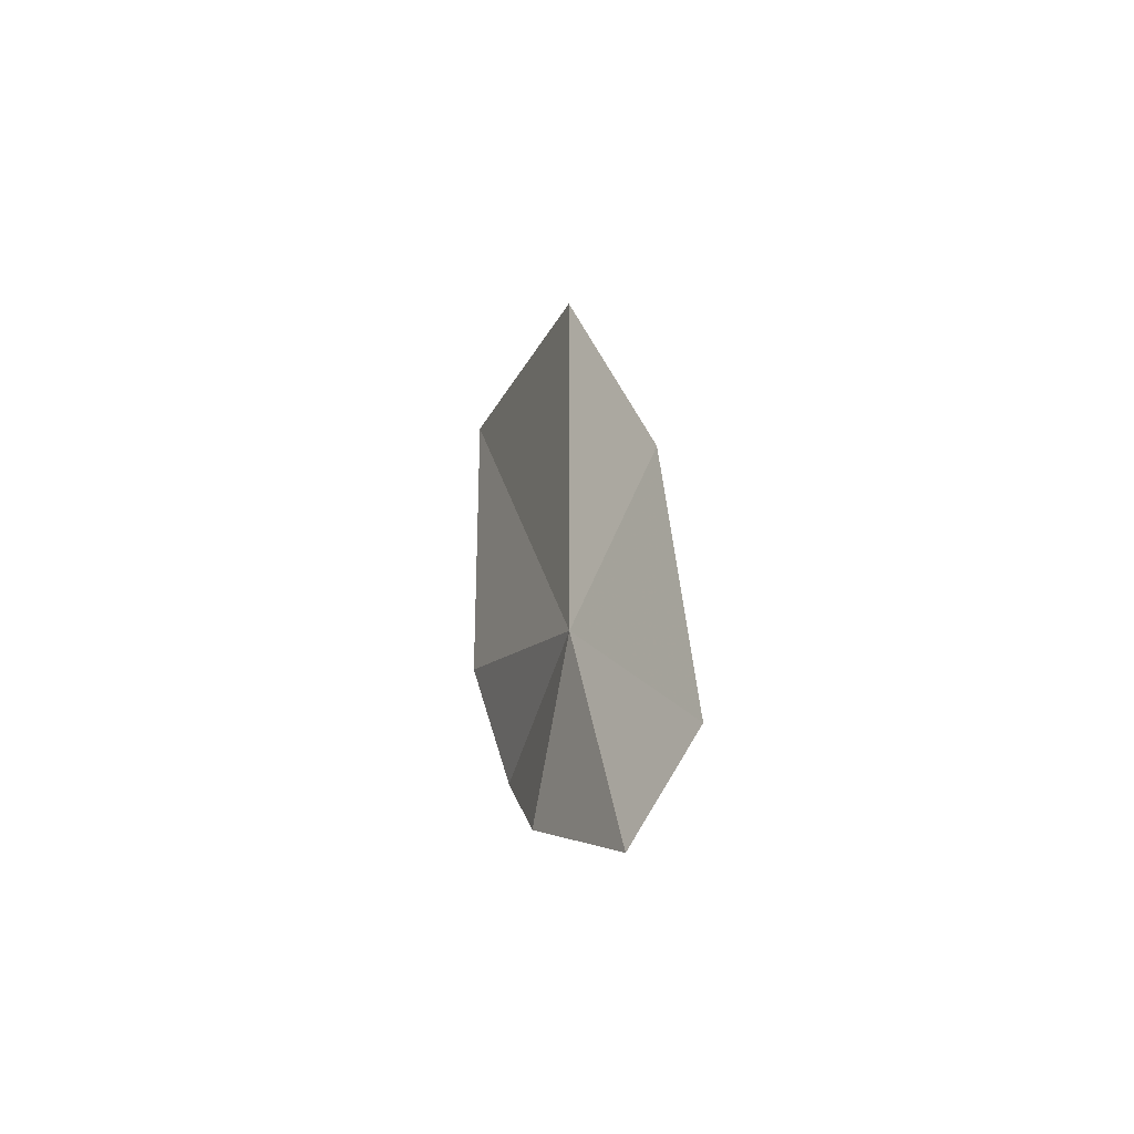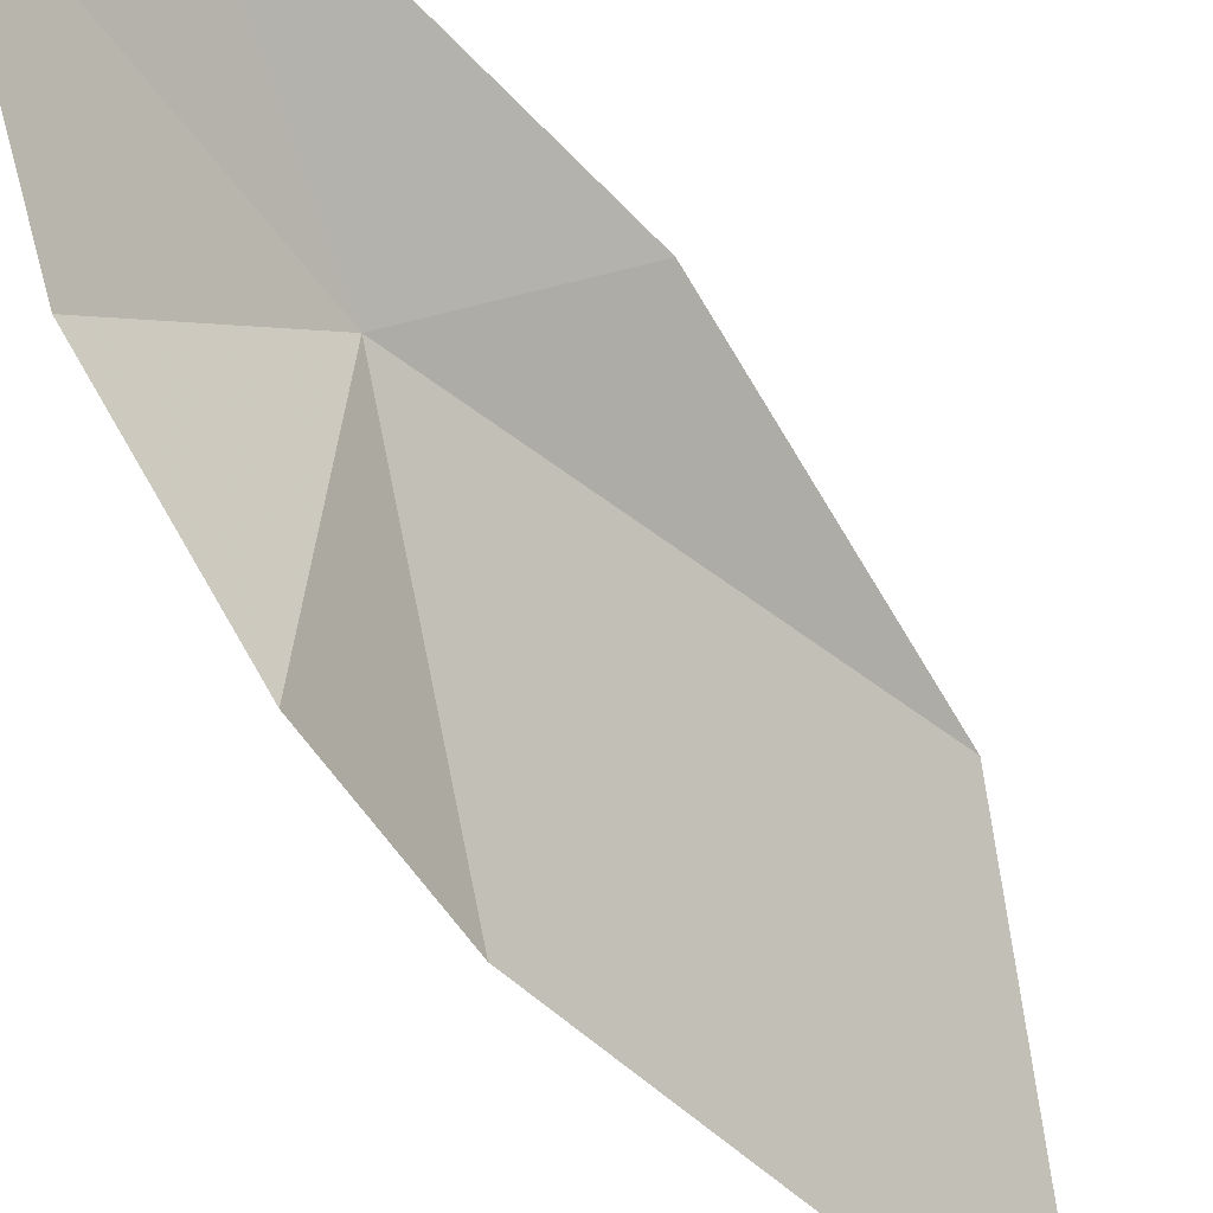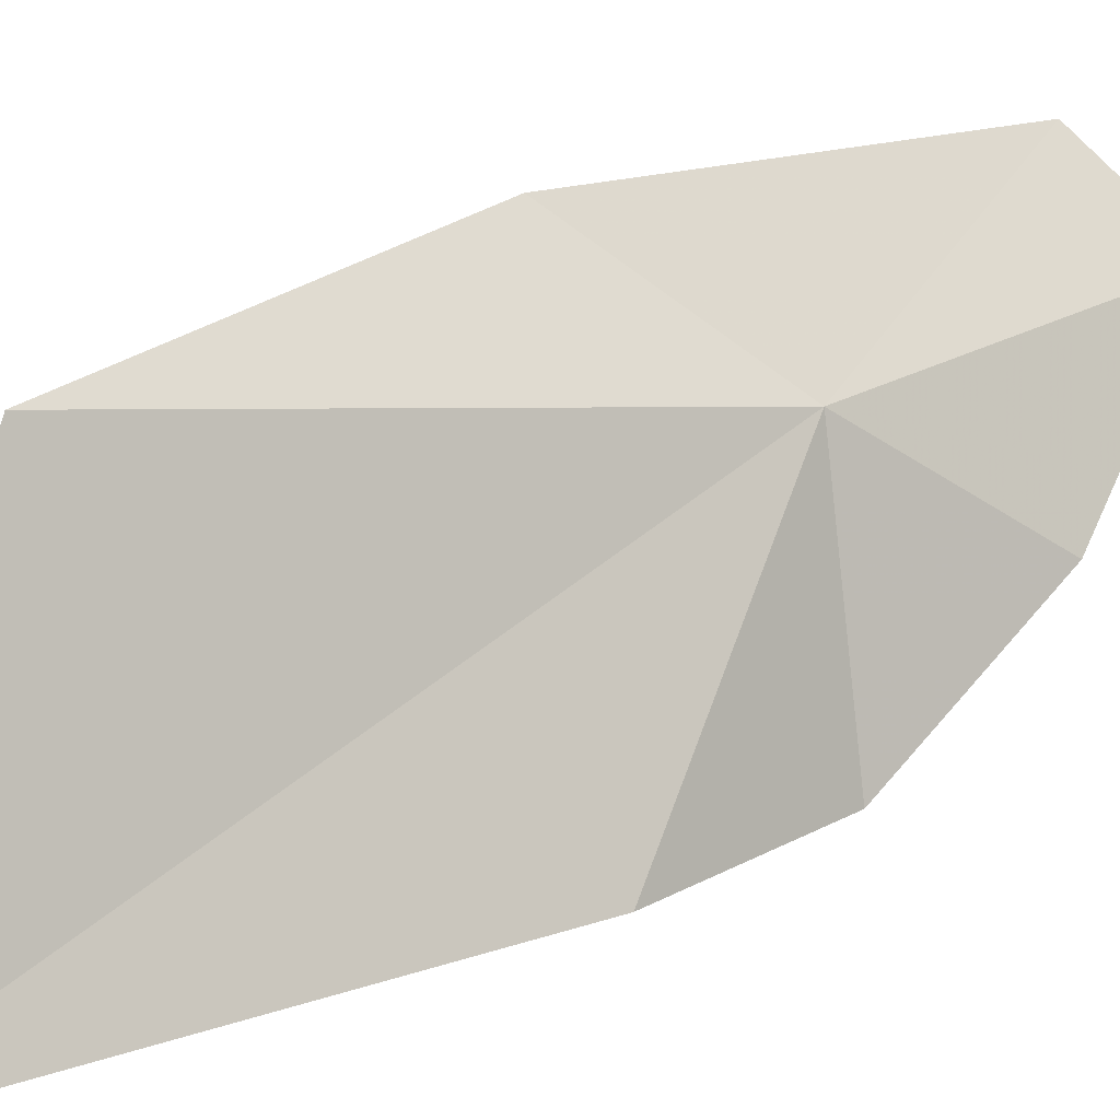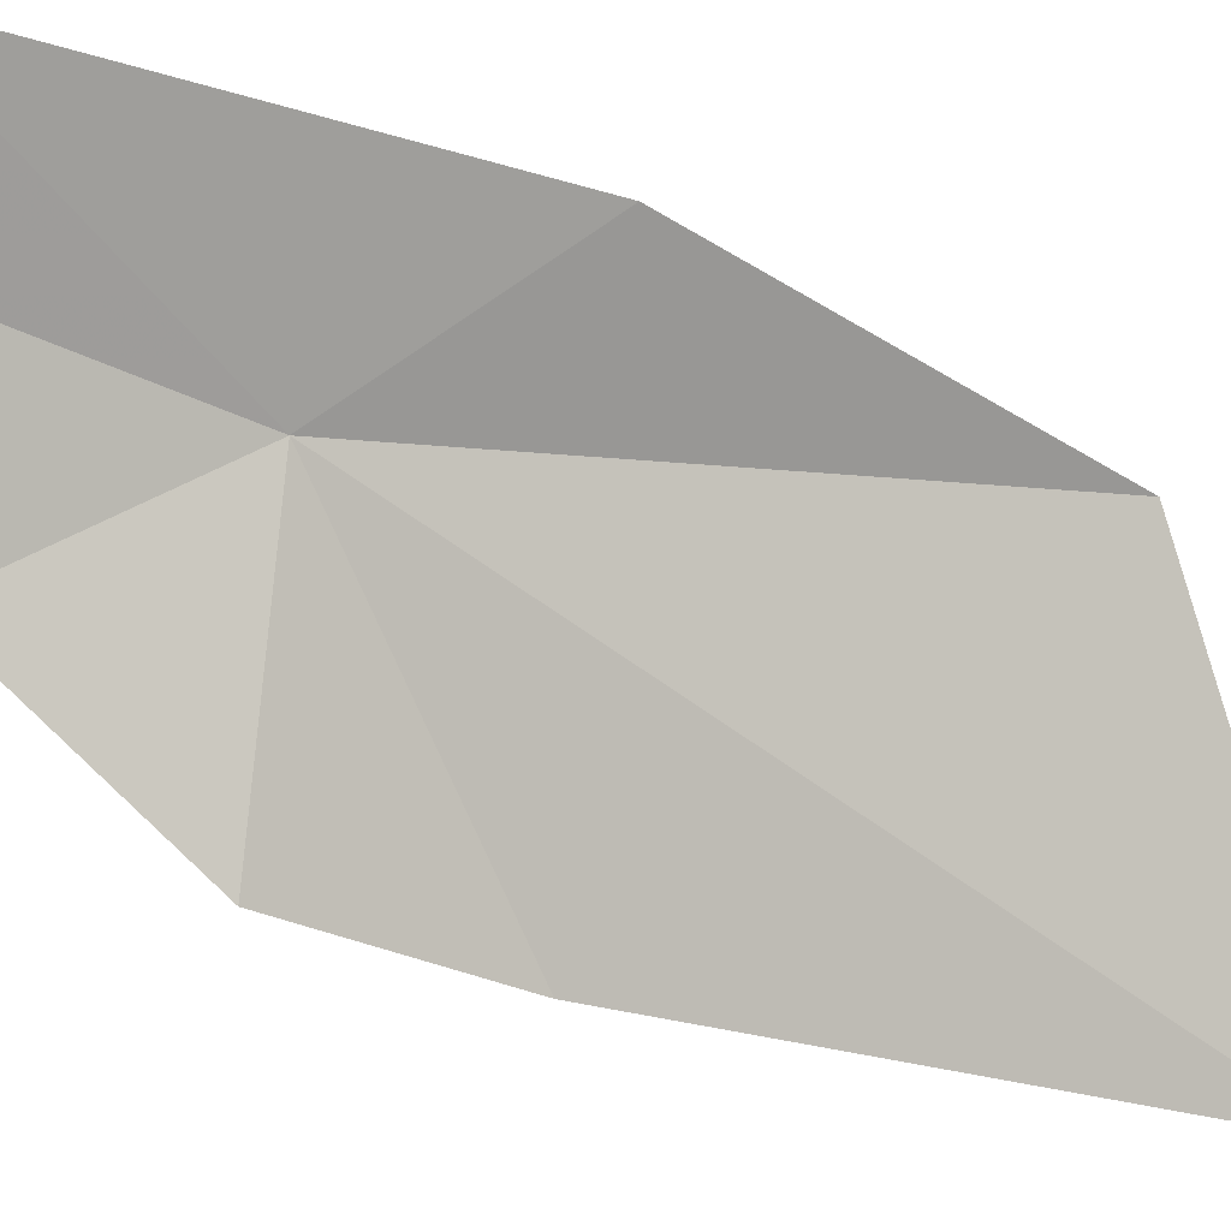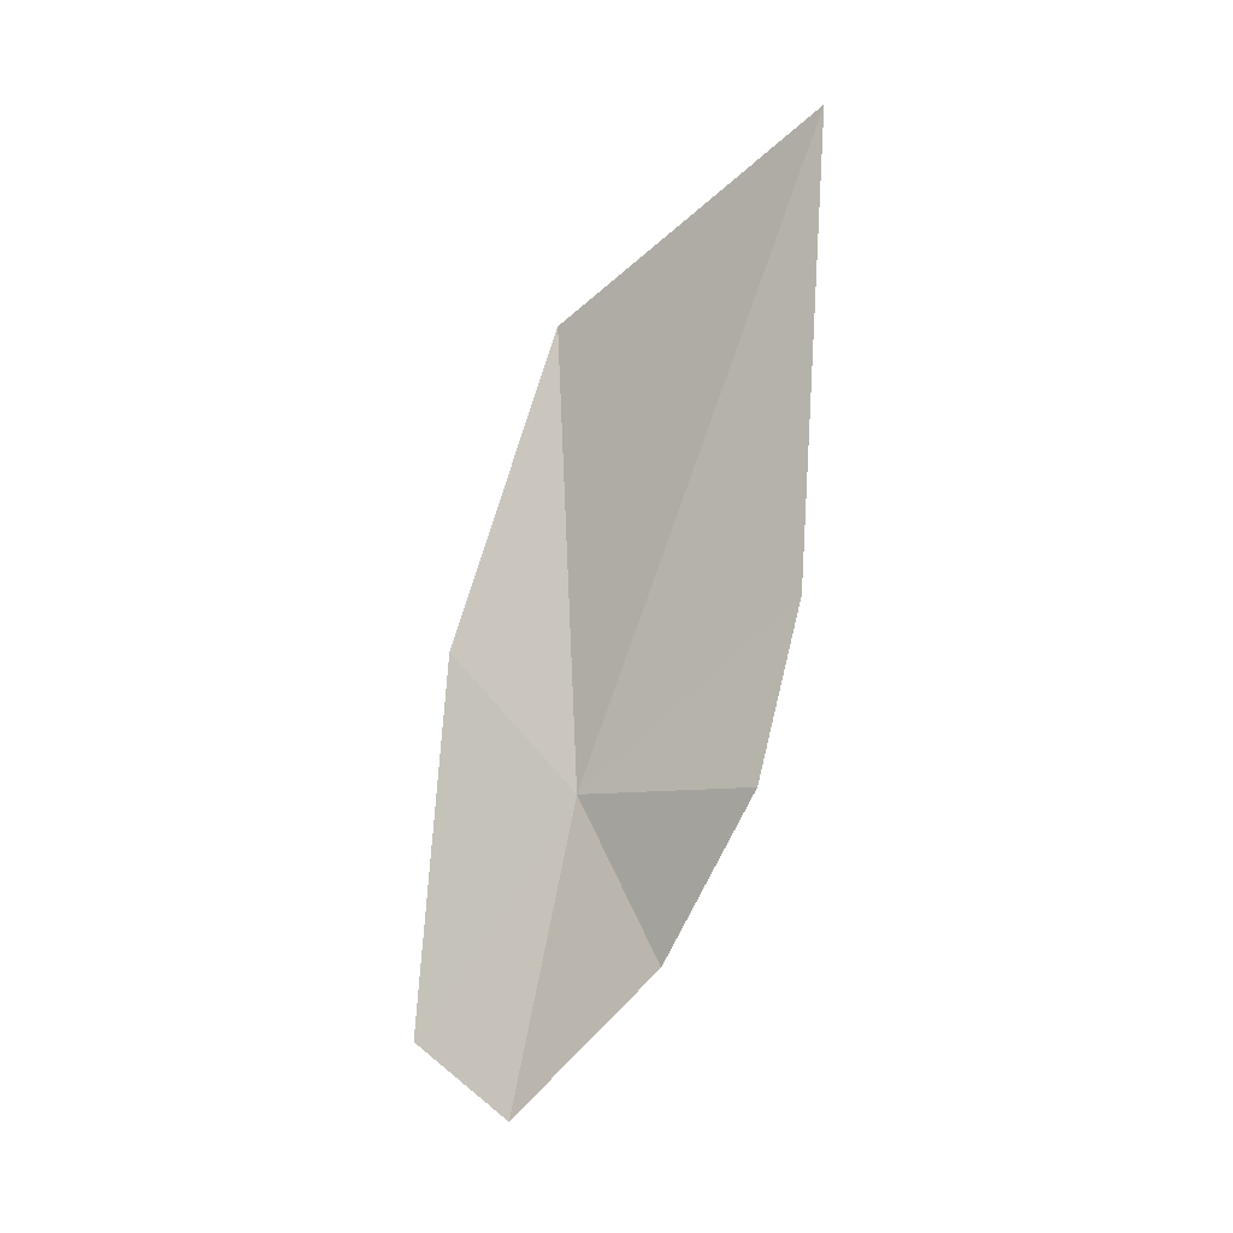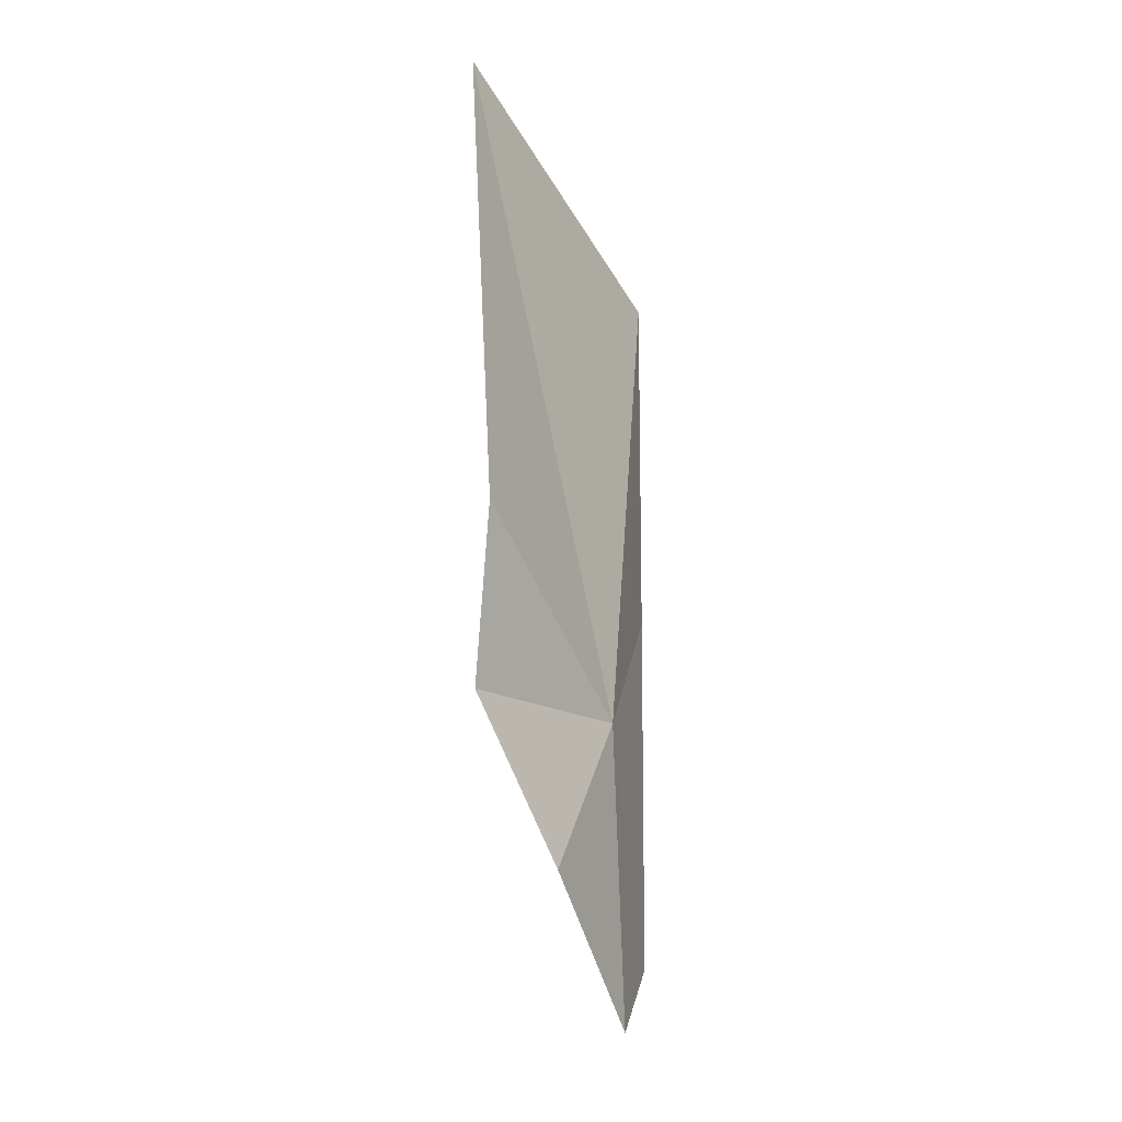
<metadata>
{"format":"obj","ext":"obj","renderer":"f3d","projection":"perspective","resolution":1024,"background":"white","views":[{"elev":-47.7,"azim":172.1,"up":"+Z"},{"elev":-41.5,"azim":-138.1,"up":"+Y"},{"elev":11.4,"azim":57.3,"up":"+Y"},{"elev":-16.6,"azim":-115.9,"up":"+Y"},{"elev":-10.2,"azim":-40.1,"up":"+Z"},{"elev":-18.3,"azim":46.5,"up":"+Z"}]}
</metadata>
<code>
v 2.353 24.41 3.748
v 1.246 26.07 0.8951
v 1.884 25.05 8.202e-05
v 3.23 21.53 5.818
v 3.29 21.11 11.49
v 2.74 21.77 3.66
v 2.608 23.22 1.737
v 1.512 25.83 5.53
v 2.425 24.91 9.599
f 1 5 4
f 1 4 6
f 1 6 7
f 1 2 8
f 1 8 9
f 1 9 5
f 1 3 2
f 1 7 3

</code>
